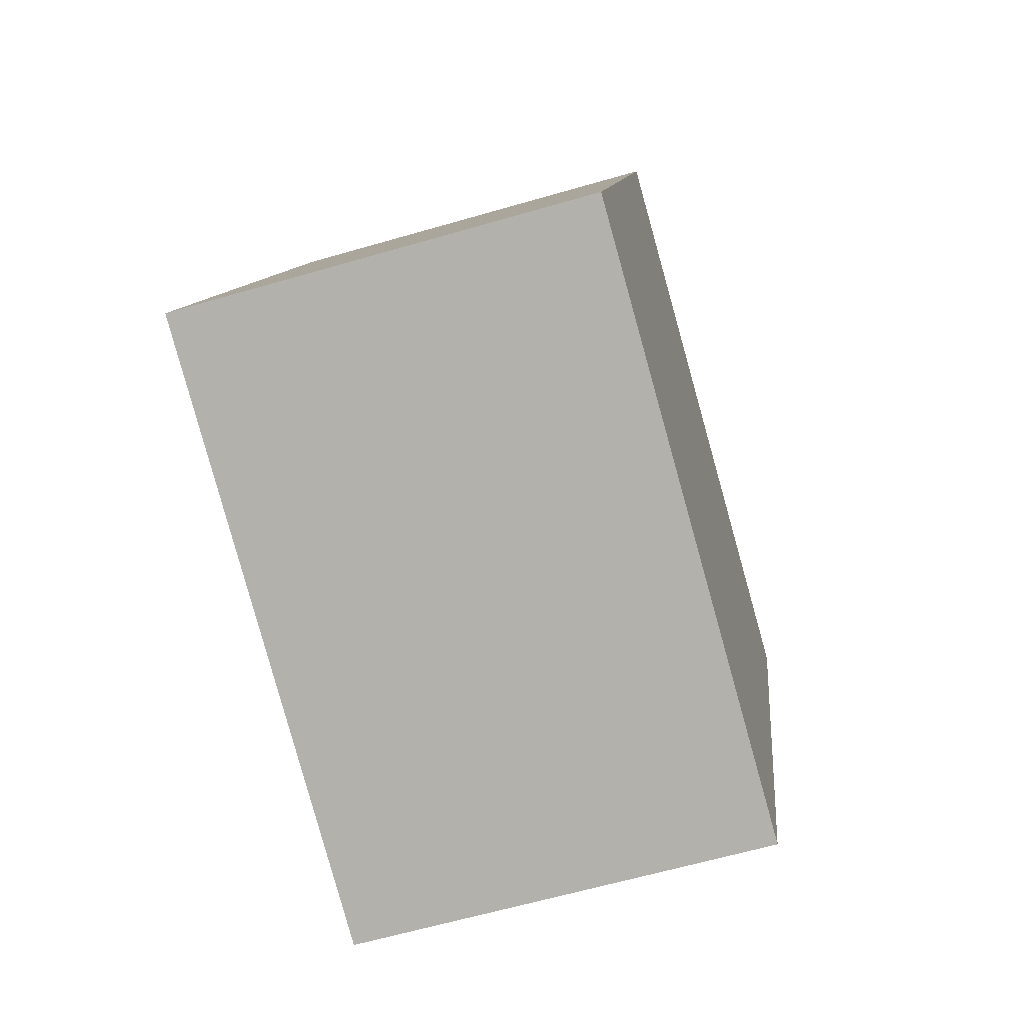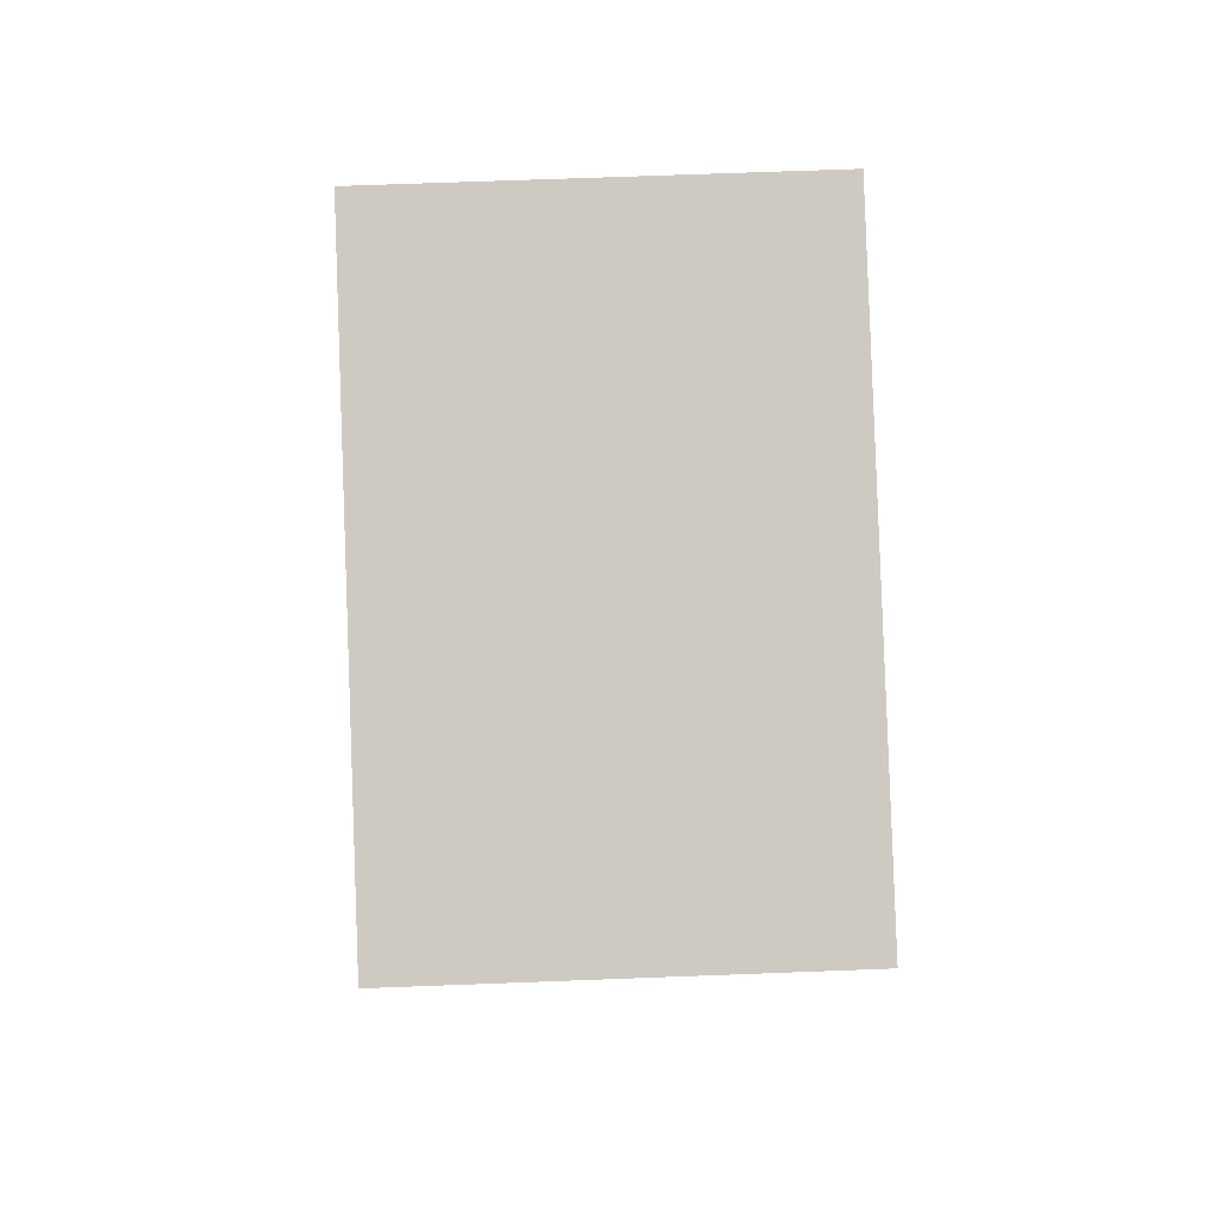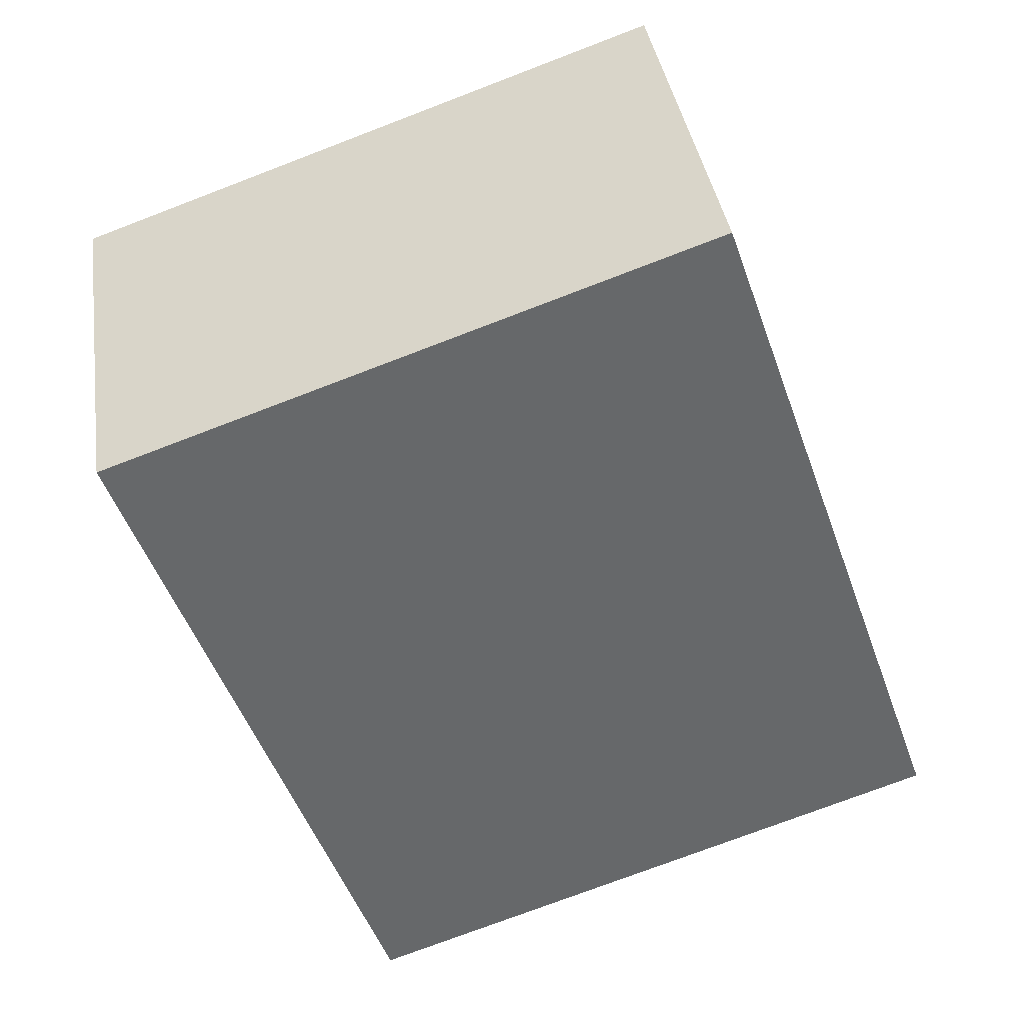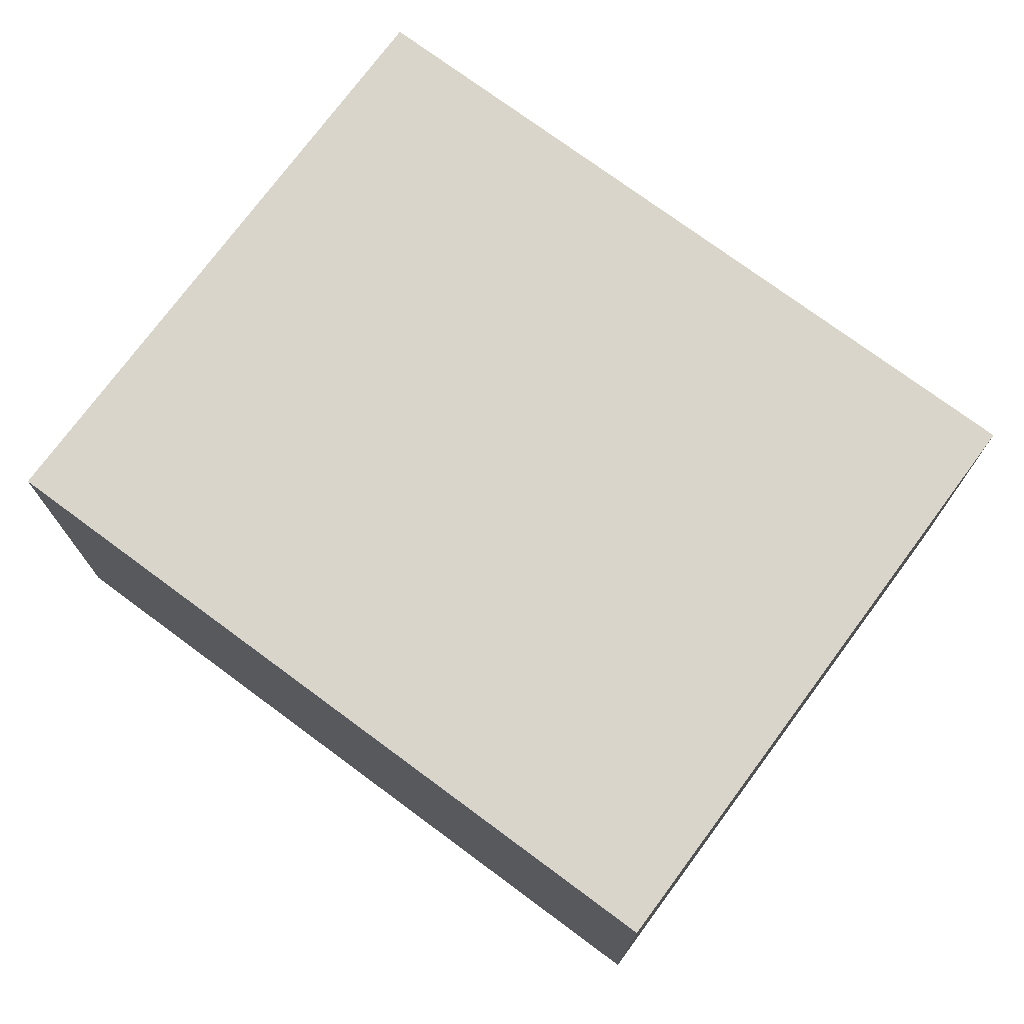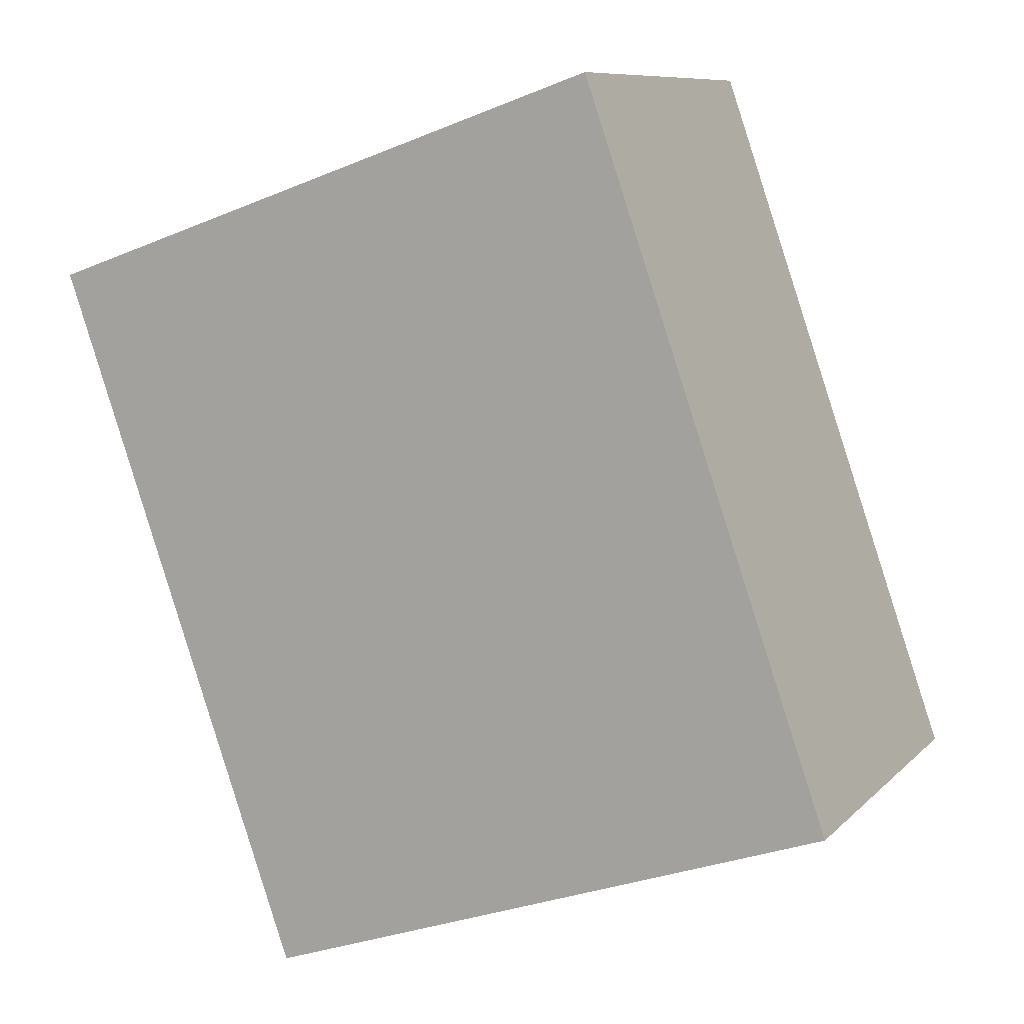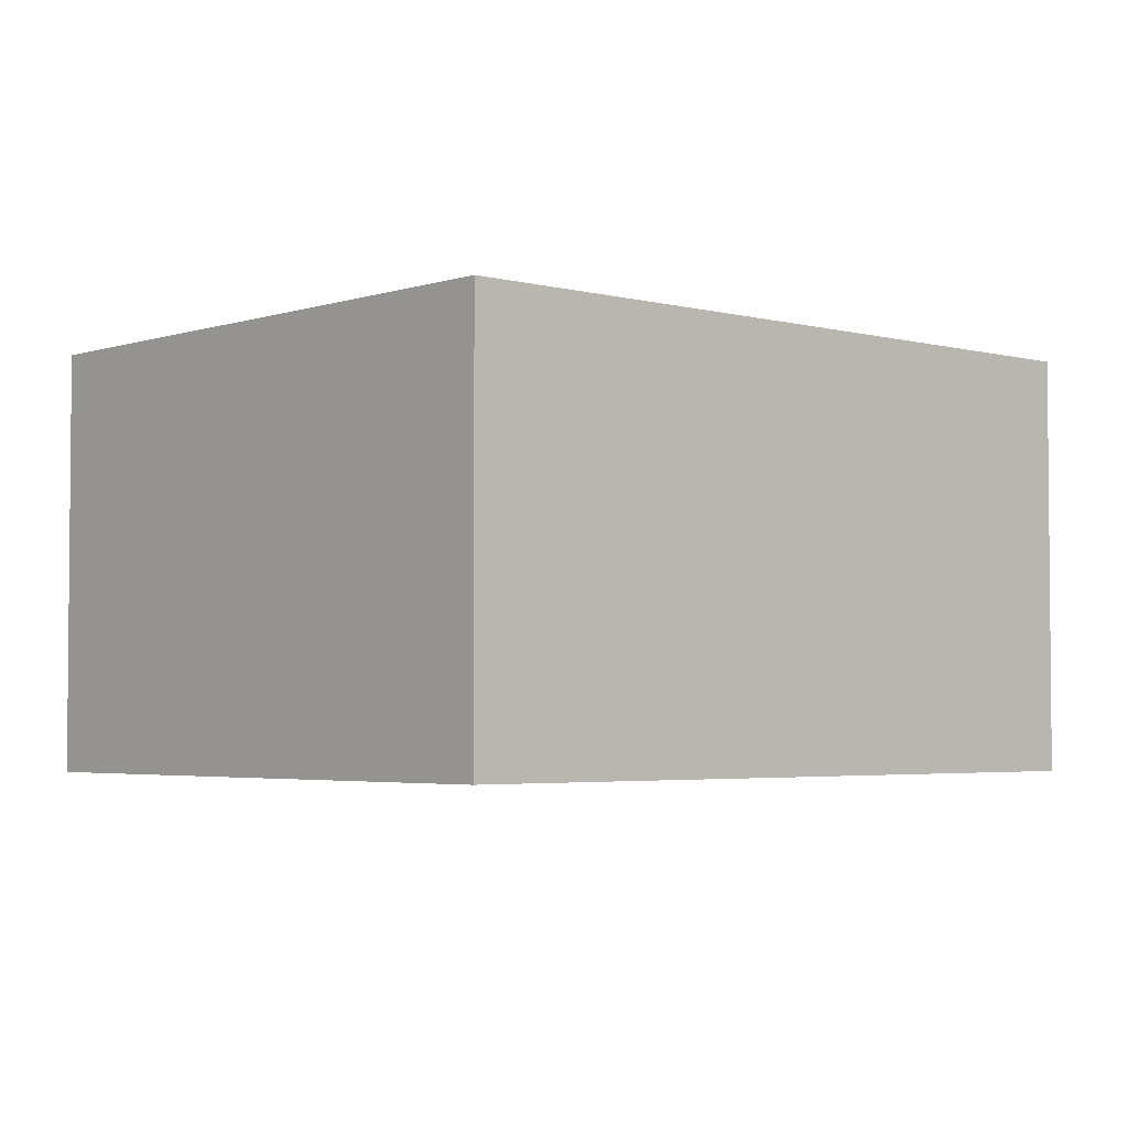
<metadata>
{"format":"obj","ext":"obj","renderer":"f3d","projection":"perspective","resolution":1024,"background":"white","views":[{"elev":-61.9,"azim":106.5,"up":"+Z"},{"elev":66.9,"azim":-92.2,"up":"+Z"},{"elev":38.2,"azim":-8.5,"up":"+Z"},{"elev":74.7,"azim":107.3,"up":"+Y"},{"elev":9.2,"azim":24.4,"up":"+Z"},{"elev":-3.4,"azim":28.7,"up":"+Y"}]}
</metadata>
<code>
v  2.884 2.03 1.004
v  1.225 2.03 -3.517
v  0 2.03 1.243e-16
v  4.109 2.03 -2.513
v  0 0 0
v  2.884 -6.148e-17 1.004
v  4.109 1.539e-16 -2.513
v  1.225 2.154e-16 -3.517
g defaultobject
f 1 2 3
f 2 1 4
f 5 1 3
f 1 5 6
f 6 4 1
f 4 6 7
f 7 2 4
f 2 7 8
f 8 3 2
f 3 8 5
f 8 6 5
f 6 8 7

</code>
